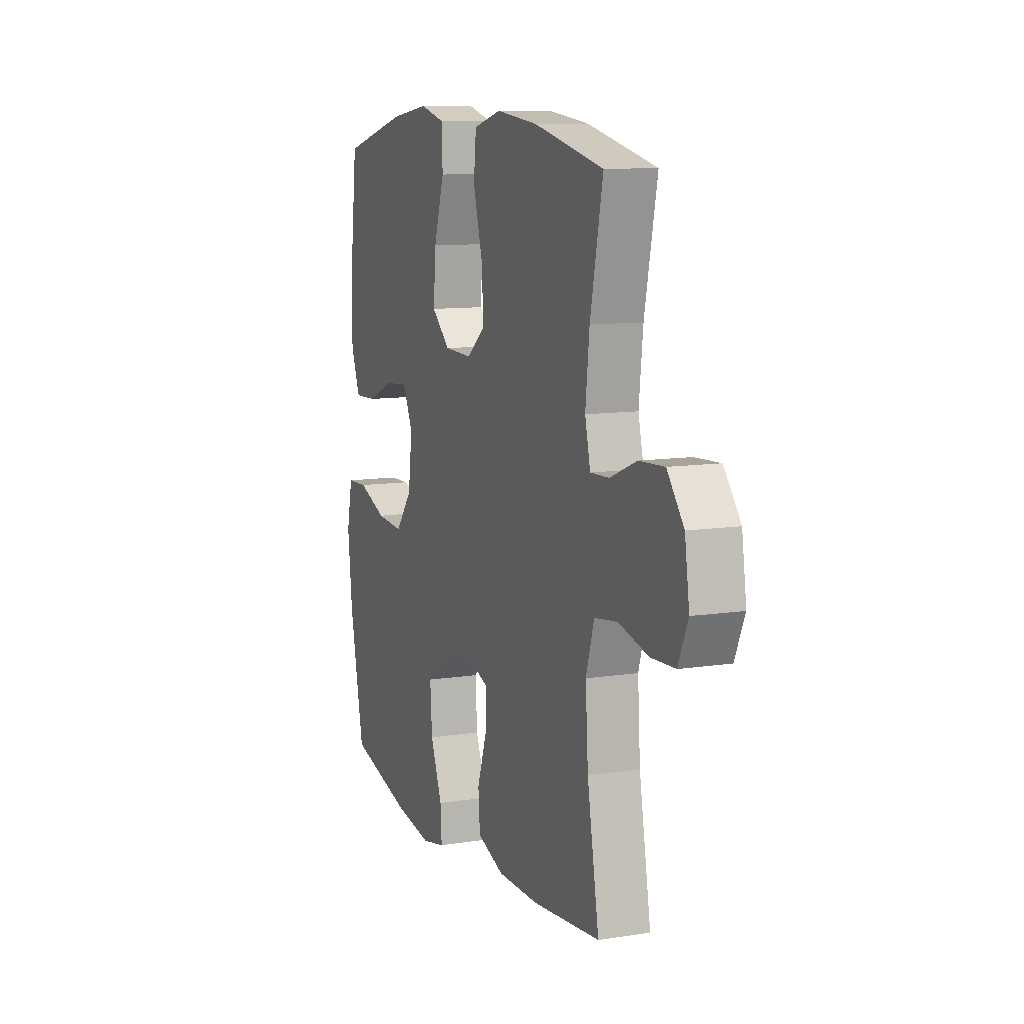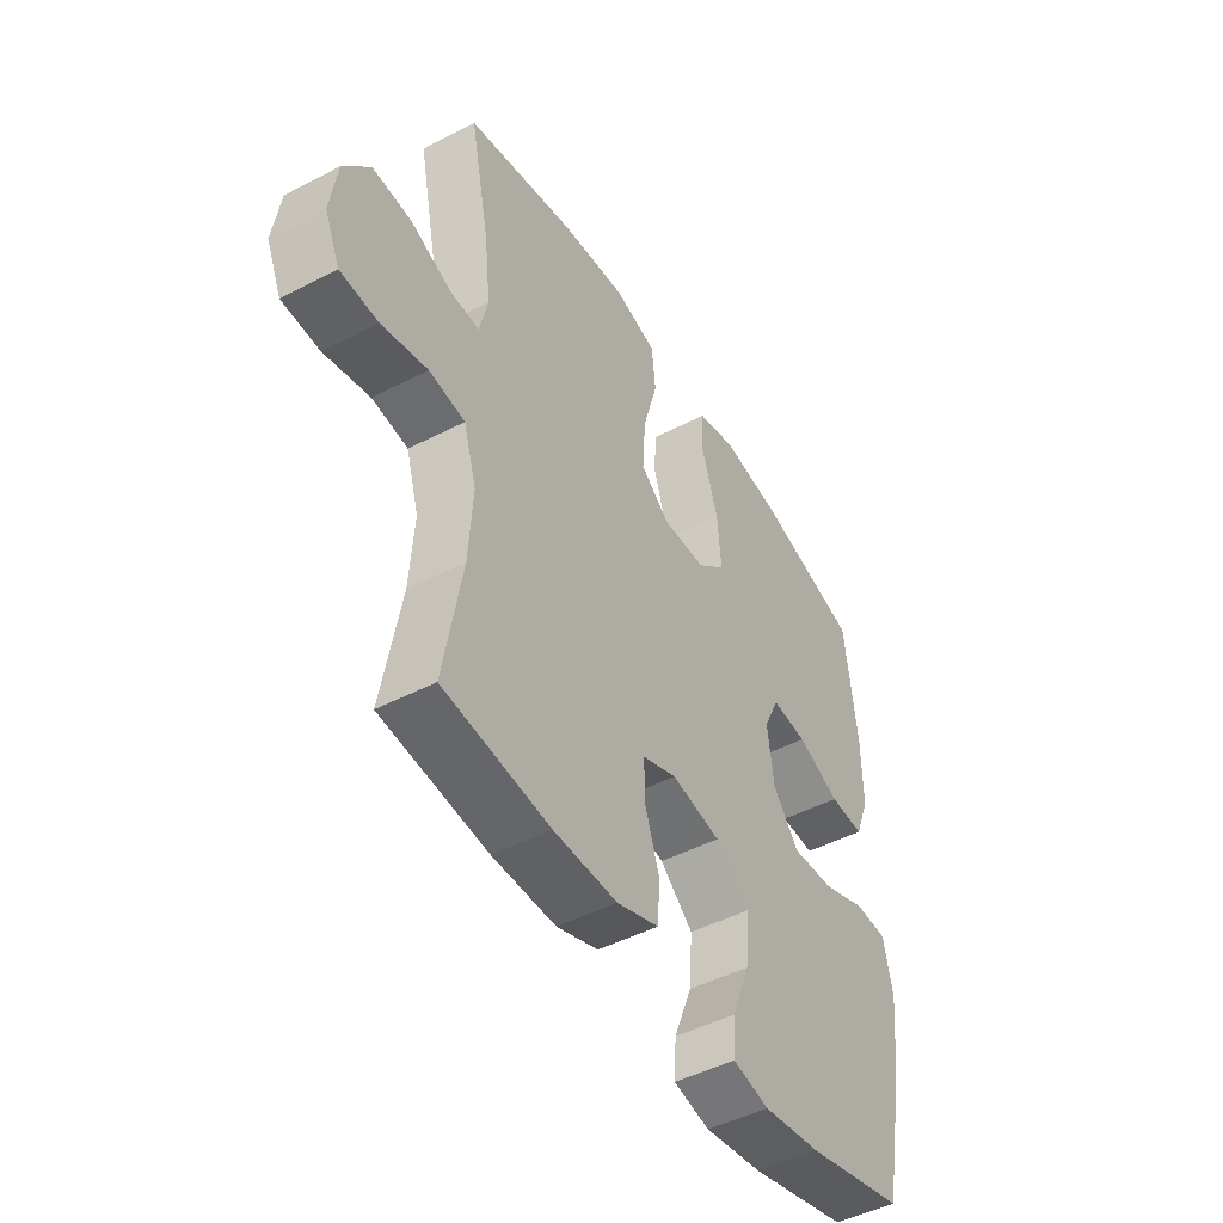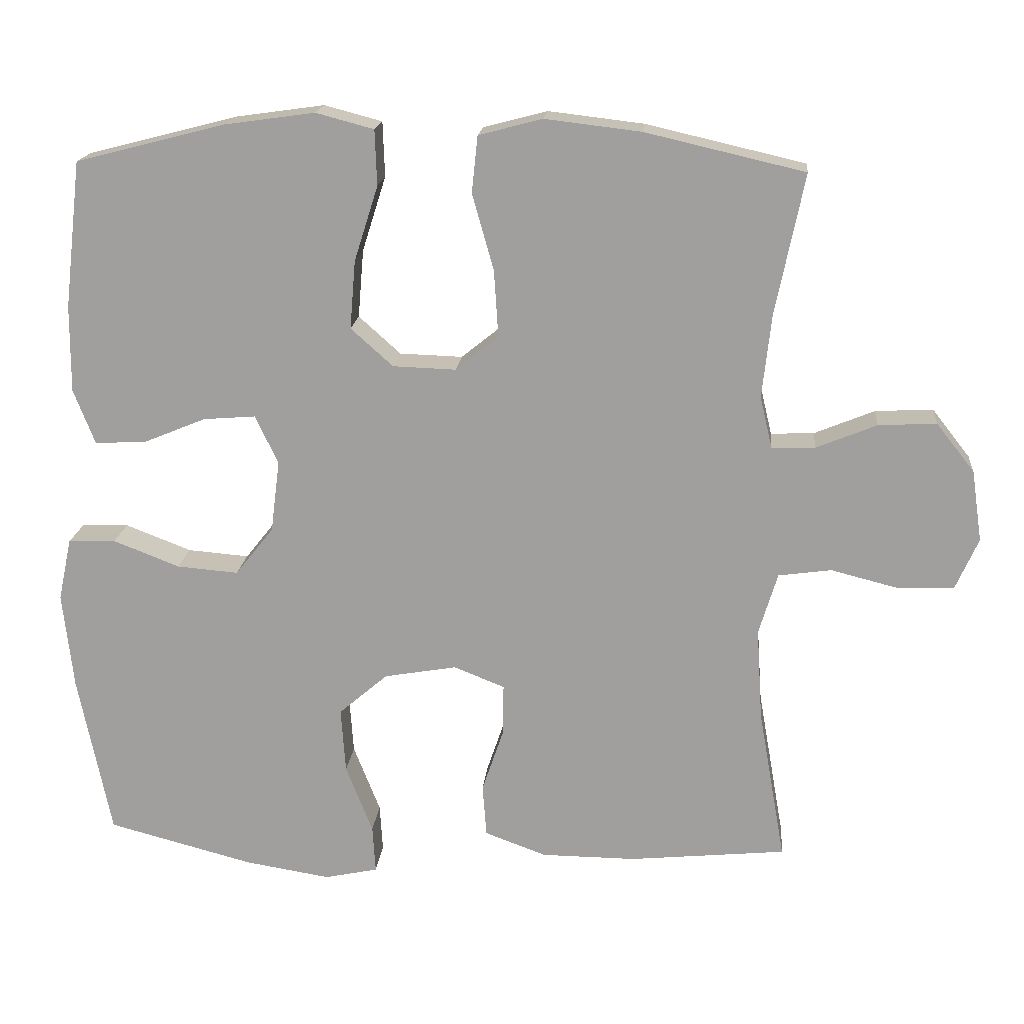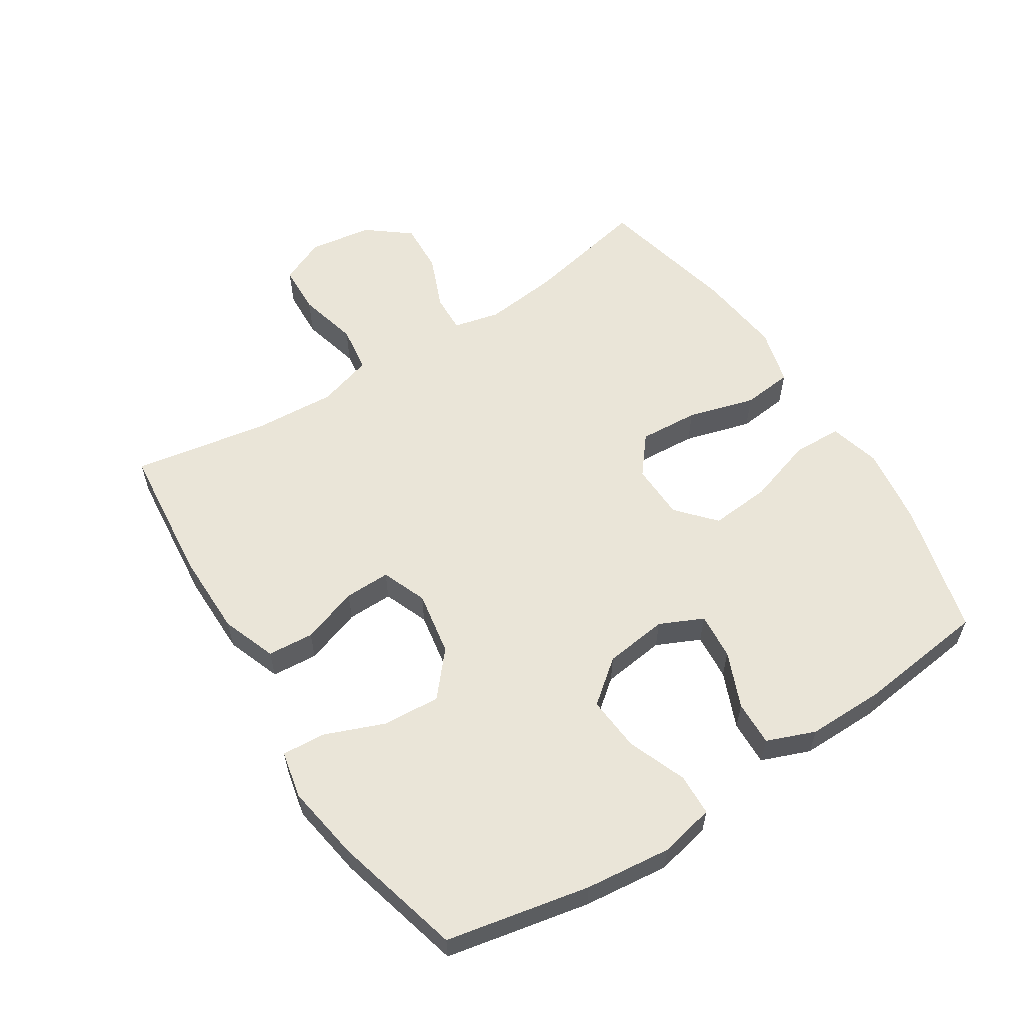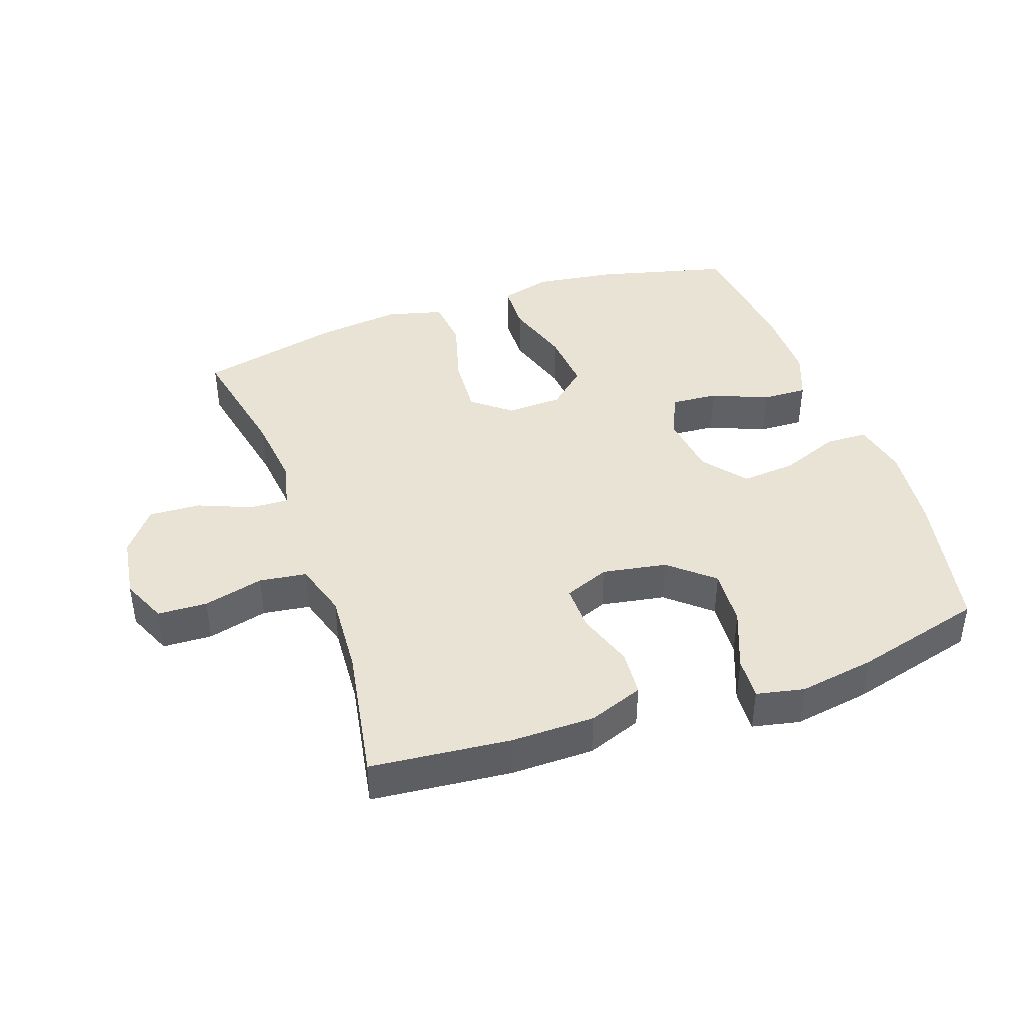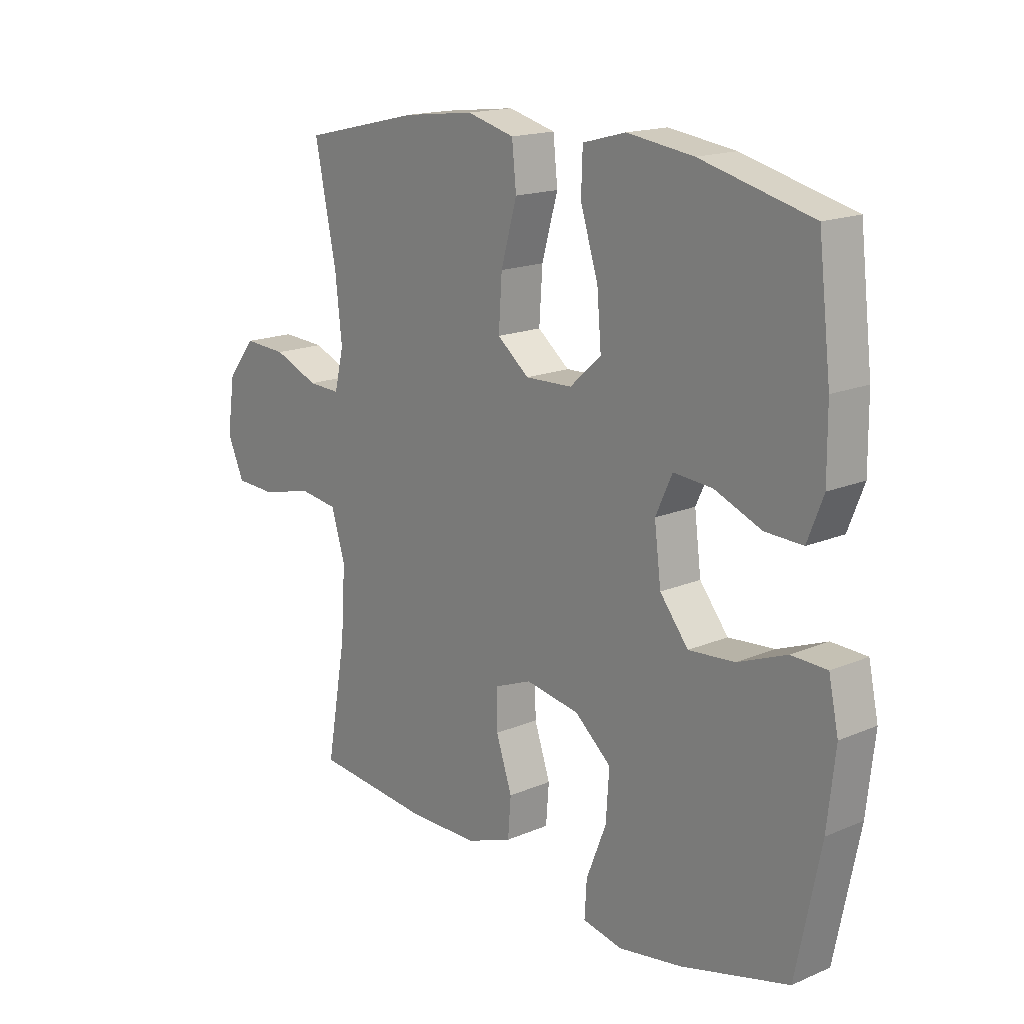
<metadata>
{"format":"obj","ext":"obj","renderer":"f3d","projection":"perspective","resolution":1024,"background":"white","views":[{"elev":10.3,"azim":68.4,"up":"+Z"},{"elev":-47.4,"azim":120.4,"up":"+Z"},{"elev":17.6,"azim":5.3,"up":"+Z"},{"elev":58.7,"azim":-122.6,"up":"+Y"},{"elev":42.0,"azim":160.7,"up":"+Y"},{"elev":16.7,"azim":-130.9,"up":"+Z"}]}
</metadata>
<code>
o path5746
v -0.5499 0.0375 0.2863
v -0.5507 0.0375 0.1648
v -0.521 0.0375 0.08854
v -0.4501 0.0375 0.09113
v -0.3618 0.0375 0.1276
v -0.2886 0.0375 0.1333
v -0.257 0.0375 0.06507
v -0.2695 0.0375 -0.03467
v -0.3229 0.0375 -0.102
v -0.4093 0.0375 -0.09502
v -0.5016 0.0375 -0.05907
v -0.5682 0.0375 -0.06145
v -0.5868 0.0375 -0.1486
v -0.5719 0.0375 -0.2837
v -0.526 0.0375 -0.5103
v -0.3228 0.0375 -0.5634
v -0.2029 0.0375 -0.5826
v -0.1282 0.0375 -0.5667
v -0.1323 0.0375 -0.4998
v -0.1698 0.0375 -0.4046
v -0.176 0.0375 -0.3136
v -0.1076 0.0375 -0.2547
v -0.006315 0.0375 -0.2372
v 0.06464 0.0375 -0.2653
v 0.0634 0.0375 -0.3375
v 0.0333 0.0375 -0.4267
v 0.03899 0.0375 -0.4994
v 0.1251 0.0375 -0.5311
v 0.2565 0.0375 -0.5319
v 0.4757 0.0375 -0.5103
v 0.4381 0.0375 -0.2966
v 0.4297 0.0375 -0.1676
v 0.4559 0.0375 -0.08109
v 0.5299 0.0375 -0.07086
v 0.6245 0.0375 -0.09474
v 0.7024 0.0375 -0.09147
v 0.7339 0.0375 -0.02001
v 0.7191 0.0375 0.07961
v 0.6658 0.0375 0.1472
v 0.5848 0.0375 0.1428
v 0.5004 0.0375 0.1083
v 0.4399 0.0375 0.1059
v 0.4227 0.0375 0.1788
v 0.4354 0.0375 0.2951
v 0.4757 0.0375 0.4916
v 0.2531 0.0375 0.543
v 0.1192 0.0375 0.5587
v 0.03018 0.0375 0.5353
v 0.02192 0.0375 0.4562
v 0.05193 0.0375 0.35
v 0.05808 0.0375 0.2563
v -0.001791 0.0375 0.2082
v -0.09005 0.0375 0.2111
v -0.1491 0.0375 0.2638
v -0.1412 0.0375 0.359
v -0.1079 0.0375 0.4644
v -0.1106 0.0375 0.5415
v -0.1915 0.0375 0.5629
v -0.3165 0.0375 0.5453
v -0.526 0.0375 0.4916
v -0.5499 -0.0375 0.2863
v -0.5507 -0.0375 0.1648
v -0.521 -0.0375 0.08854
v -0.4501 -0.0375 0.09113
v -0.3618 -0.0375 0.1276
v -0.2886 -0.0375 0.1333
v -0.257 -0.0375 0.06507
v -0.2695 -0.0375 -0.03467
v -0.3229 -0.0375 -0.102
v -0.4093 -0.0375 -0.09502
v -0.5016 -0.0375 -0.05907
v -0.5682 -0.0375 -0.06145
v -0.5868 -0.0375 -0.1486
v -0.5719 -0.0375 -0.2837
v -0.526 -0.0375 -0.5103
v -0.3228 -0.0375 -0.5634
v -0.2029 -0.0375 -0.5826
v -0.1282 -0.0375 -0.5667
v -0.1323 -0.0375 -0.4998
v -0.1698 -0.0375 -0.4046
v -0.176 -0.0375 -0.3136
v -0.1076 -0.0375 -0.2547
v -0.006315 -0.0375 -0.2372
v 0.06464 -0.0375 -0.2653
v 0.0634 -0.0375 -0.3375
v 0.0333 -0.0375 -0.4267
v 0.03899 -0.0375 -0.4994
v 0.1251 -0.0375 -0.5311
v 0.2565 -0.0375 -0.5319
v 0.4757 -0.0375 -0.5103
v 0.4381 -0.0375 -0.2966
v 0.4297 -0.0375 -0.1676
v 0.4559 -0.0375 -0.08109
v 0.5299 -0.0375 -0.07086
v 0.6245 -0.0375 -0.09474
v 0.7024 -0.0375 -0.09147
v 0.7339 -0.0375 -0.02001
v 0.7191 -0.0375 0.07961
v 0.6658 -0.0375 0.1472
v 0.5848 -0.0375 0.1428
v 0.5004 -0.0375 0.1083
v 0.4399 -0.0375 0.1059
v 0.4227 -0.0375 0.1788
v 0.4354 -0.0375 0.2951
v 0.4757 -0.0375 0.4916
v 0.2531 -0.0375 0.543
v 0.1192 -0.0375 0.5587
v 0.03018 -0.0375 0.5353
v 0.02192 -0.0375 0.4562
v 0.05193 -0.0375 0.35
v 0.05808 -0.0375 0.2563
v -0.001791 -0.0375 0.2082
v -0.09005 -0.0375 0.2111
v -0.1491 -0.0375 0.2638
v -0.1412 -0.0375 0.359
v -0.1079 -0.0375 0.4644
v -0.1106 -0.0375 0.5415
v -0.1915 -0.0375 0.5629
v -0.3165 -0.0375 0.5453
v -0.526 -0.0375 0.4916
v -0.5682 0.0375 -0.06145
v -0.5682 0.0375 -0.06145
v -0.5868 0.0375 -0.1486
v -0.5719 0.0375 -0.2837
v -0.5016 0.0375 -0.05907
v -0.5499 0.0375 0.2863
v -0.5507 0.0375 0.1648
v -0.521 0.0375 0.08854
v -0.521 0.0375 0.08854
v -0.526 0.0375 -0.5103
v -0.526 0.0375 -0.5103
v -0.526 0.0375 0.4916
v -0.526 0.0375 0.4916
v -0.4501 0.0375 0.09113
v -0.4093 0.0375 -0.09502
v -0.3618 0.0375 0.1276
v -0.3228 0.0375 -0.5634
v -0.3165 0.0375 0.5453
v -0.3229 0.0375 -0.102
v -0.2886 0.0375 0.1333
v -0.2886 0.0375 0.1333
v -0.2695 0.0375 -0.03467
v -0.2029 0.0375 -0.5826
v -0.1915 0.0375 0.5629
v -0.257 0.0375 0.06507
v -0.1698 0.0375 -0.4046
v -0.176 0.0375 -0.3136
v -0.1282 0.0375 -0.5667
v -0.1282 0.0375 -0.5667
v -0.1106 0.0375 0.5415
v -0.1106 0.0375 0.5415
v -0.1491 0.0375 0.2638
v -0.1412 0.0375 0.359
v -0.1076 0.0375 -0.2547
v -0.1323 0.0375 -0.4998
v -0.09005 0.0375 0.2111
v -0.1079 0.0375 0.4644
v -0.006315 0.0375 -0.2372
v -0.001791 0.0375 0.2082
v 0.06464 0.0375 -0.2653
v 0.06464 0.0375 -0.2653
v 0.05808 0.0375 0.2563
v 0.03018 0.0375 0.5353
v 0.03018 0.0375 0.5353
v 0.02192 0.0375 0.4562
v 0.05193 0.0375 0.35
v 0.1192 0.0375 0.5587
v 0.0634 0.0375 -0.3375
v 0.0333 0.0375 -0.4267
v 0.03899 0.0375 -0.4994
v 0.03899 0.0375 -0.4994
v 0.1251 0.0375 -0.5311
v 0.2531 0.0375 0.543
v 0.2565 0.0375 -0.5319
v 0.4757 0.0375 0.4916
v 0.4757 0.0375 0.4916
v 0.4227 0.0375 0.1788
v 0.4354 0.0375 0.2951
v 0.4399 0.0375 0.1059
v 0.4399 0.0375 0.1059
v 0.4297 0.0375 -0.1676
v 0.4559 0.0375 -0.08109
v 0.4559 0.0375 -0.08109
v 0.4381 0.0375 -0.2966
v 0.5004 0.0375 0.1083
v 0.4757 0.0375 -0.5103
v 0.4757 0.0375 -0.5103
v 0.5299 0.0375 -0.07086
v 0.5848 0.0375 0.1428
v 0.6245 0.0375 -0.09474
v 0.6658 0.0375 0.1472
v 0.7024 0.0375 -0.09147
v 0.7024 0.0375 -0.09147
v 0.7191 0.0375 0.07961
v 0.7339 0.0375 -0.02001
v -0.5682 -0.0375 -0.06145
v -0.5682 -0.0375 -0.06145
v -0.5868 -0.0375 -0.1486
v -0.5719 -0.0375 -0.2837
v -0.5016 -0.0375 -0.05907
v -0.5499 -0.0375 0.2863
v -0.5507 -0.0375 0.1648
v -0.521 -0.0375 0.08854
v -0.521 -0.0375 0.08854
v -0.526 -0.0375 -0.5103
v -0.526 -0.0375 -0.5103
v -0.526 -0.0375 0.4916
v -0.526 -0.0375 0.4916
v -0.4501 -0.0375 0.09113
v -0.4093 -0.0375 -0.09502
v -0.3618 -0.0375 0.1276
v -0.3228 -0.0375 -0.5634
v -0.3165 -0.0375 0.5453
v -0.3229 -0.0375 -0.102
v -0.2886 -0.0375 0.1333
v -0.2886 -0.0375 0.1333
v -0.2695 -0.0375 -0.03467
v -0.2029 -0.0375 -0.5826
v -0.1915 -0.0375 0.5629
v -0.257 -0.0375 0.06507
v -0.1698 -0.0375 -0.4046
v -0.176 -0.0375 -0.3136
v -0.1282 -0.0375 -0.5667
v -0.1282 -0.0375 -0.5667
v -0.1106 -0.0375 0.5415
v -0.1106 -0.0375 0.5415
v -0.1491 -0.0375 0.2638
v -0.1412 -0.0375 0.359
v -0.1076 -0.0375 -0.2547
v -0.1323 -0.0375 -0.4998
v -0.09005 -0.0375 0.2111
v -0.1079 -0.0375 0.4644
v -0.006315 -0.0375 -0.2372
v -0.001791 -0.0375 0.2082
v 0.06464 -0.0375 -0.2653
v 0.06464 -0.0375 -0.2653
v 0.05808 -0.0375 0.2563
v 0.03018 -0.0375 0.5353
v 0.03018 -0.0375 0.5353
v 0.02192 -0.0375 0.4562
v 0.05193 -0.0375 0.35
v 0.1192 -0.0375 0.5587
v 0.0634 -0.0375 -0.3375
v 0.0333 -0.0375 -0.4267
v 0.03899 -0.0375 -0.4994
v 0.03899 -0.0375 -0.4994
v 0.1251 -0.0375 -0.5311
v 0.2531 -0.0375 0.543
v 0.2565 -0.0375 -0.5319
v 0.4757 -0.0375 0.4916
v 0.4757 -0.0375 0.4916
v 0.4227 -0.0375 0.1788
v 0.4354 -0.0375 0.2951
v 0.4399 -0.0375 0.1059
v 0.4399 -0.0375 0.1059
v 0.4297 -0.0375 -0.1676
v 0.4559 -0.0375 -0.08109
v 0.4559 -0.0375 -0.08109
v 0.4381 -0.0375 -0.2966
v 0.5004 -0.0375 0.1083
v 0.4757 -0.0375 -0.5103
v 0.4757 -0.0375 -0.5103
v 0.5299 -0.0375 -0.07086
v 0.5848 -0.0375 0.1428
v 0.6245 -0.0375 -0.09474
v 0.6658 -0.0375 0.1472
v 0.7024 -0.0375 -0.09147
v 0.7024 -0.0375 -0.09147
v 0.7191 -0.0375 0.07961
v 0.7339 -0.0375 -0.02001
f 249 243 247
f 254 237 234
f 253 237 252
f 221 218 230
f 229 214 222
f 259 243 249
f 260 263 264
f 254 234 235
f 247 244 245
f 259 235 243
f 217 214 229
f 199 210 198
f 225 219 232
f 235 234 233
f 234 220 217
f 213 228 219
f 265 269 264
f 227 215 231
f 233 217 229
f 270 269 265
f 198 210 200
f 254 257 260
f 231 220 234
f 232 219 228
f 248 241 253
f 213 201 228
f 228 215 227
f 256 235 259
f 261 259 249
f 201 211 228
f 202 211 201
f 257 235 256
f 228 211 215
f 207 201 213
f 247 243 244
f 257 254 235
f 267 270 265
f 266 264 269
f 212 199 205
f 242 241 248
f 231 215 220
f 211 202 209
f 221 212 218
f 253 241 237
f 222 212 221
f 222 199 212
f 265 264 263
f 222 214 199
f 241 242 240
f 234 217 233
f 214 210 199
f 209 202 203
f 230 218 223
f 198 200 196
f 263 260 257
f 252 237 254
f 238 240 242
f 248 253 250
f 122 13 73 197
f 13 14 74 73
f 11 12 72 71
f 1 2 62 61
f 2 129 204 62
f 14 131 206 74
f 133 1 61 208
f 3 4 64 63
f 10 11 71 70
f 4 5 65 64
f 15 16 76 75
f 59 60 120 119
f 9 10 70 69
f 5 141 216 65
f 8 9 69 68
f 16 17 77 76
f 58 59 119 118
f 6 7 67 66
f 7 8 68 67
f 20 21 81 80
f 17 149 224 77
f 151 58 118 226
f 54 55 115 114
f 21 22 82 81
f 19 20 80 79
f 18 19 79 78
f 53 54 114 113
f 56 57 117 116
f 55 56 116 115
f 22 23 83 82
f 52 53 113 112
f 23 161 236 83
f 51 52 112 111
f 164 49 109 239
f 49 50 110 109
f 47 48 108 107
f 25 26 86 85
f 26 171 246 86
f 27 28 88 87
f 50 51 111 110
f 24 25 85 84
f 46 47 107 106
f 28 29 89 88
f 176 46 106 251
f 43 44 104 103
f 180 43 103 255
f 32 183 258 92
f 31 32 92 91
f 41 42 102 101
f 187 31 91 262
f 29 30 90 89
f 33 34 94 93
f 44 45 105 104
f 40 41 101 100
f 34 35 95 94
f 39 40 100 99
f 35 193 268 95
f 38 39 99 98
f 37 38 98 97
f 36 37 97 96
f 174 172 168
f 179 159 162
f 178 177 162
f 146 155 143
f 154 147 139
f 184 174 168
f 185 189 188
f 179 160 159
f 172 170 169
f 184 168 160
f 142 154 139
f 124 123 135
f 150 157 144
f 160 158 159
f 159 142 145
f 138 144 153
f 190 189 194
f 152 156 140
f 158 154 142
f 195 190 194
f 123 125 135
f 179 185 182
f 156 159 145
f 157 153 144
f 173 178 166
f 138 153 126
f 153 152 140
f 181 184 160
f 186 174 184
f 126 153 136
f 127 126 136
f 182 181 160
f 153 140 136
f 132 138 126
f 172 169 168
f 182 160 179
f 192 190 195
f 191 194 189
f 137 130 124
f 167 173 166
f 156 145 140
f 136 134 127
f 146 143 137
f 178 162 166
f 147 146 137
f 147 137 124
f 190 188 189
f 147 124 139
f 166 165 167
f 159 158 142
f 139 124 135
f 134 128 127
f 155 148 143
f 123 121 125
f 188 182 185
f 177 179 162
f 163 167 165
f 173 175 178

</code>
